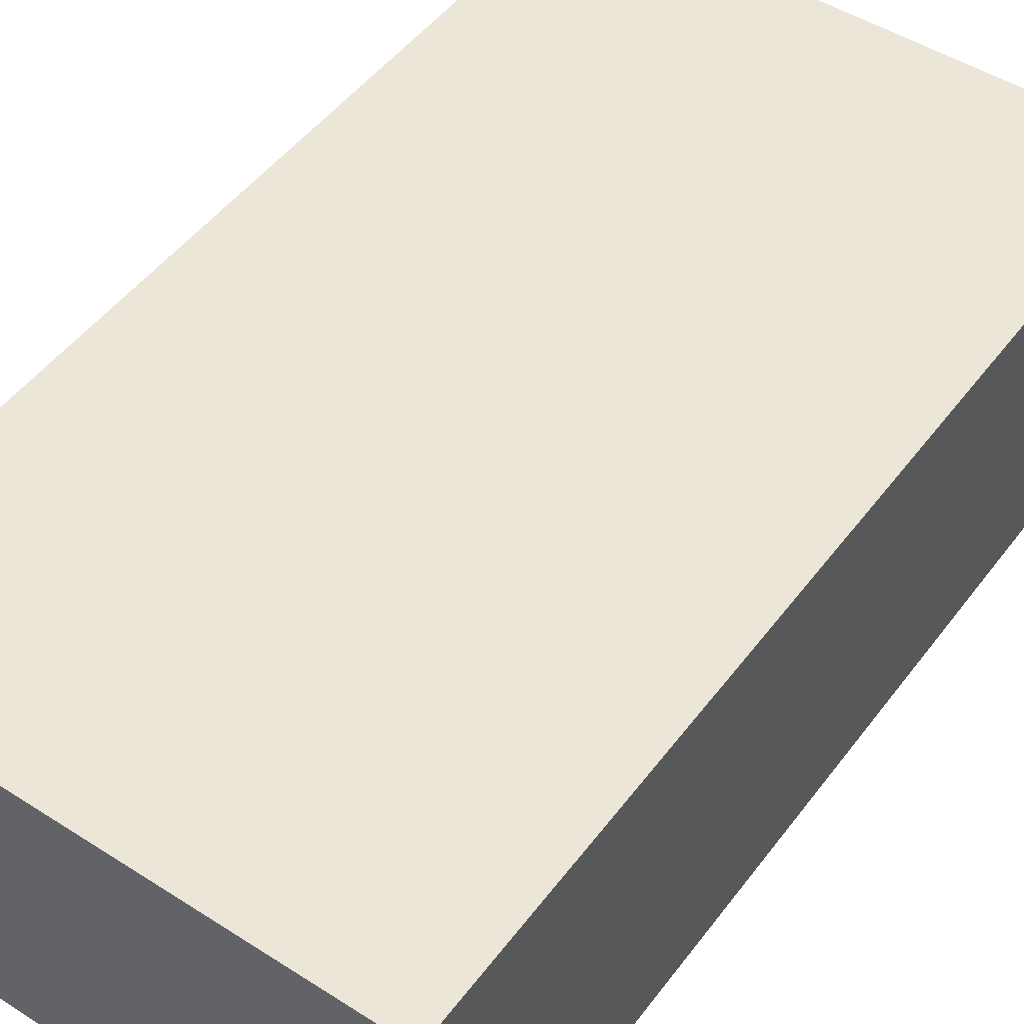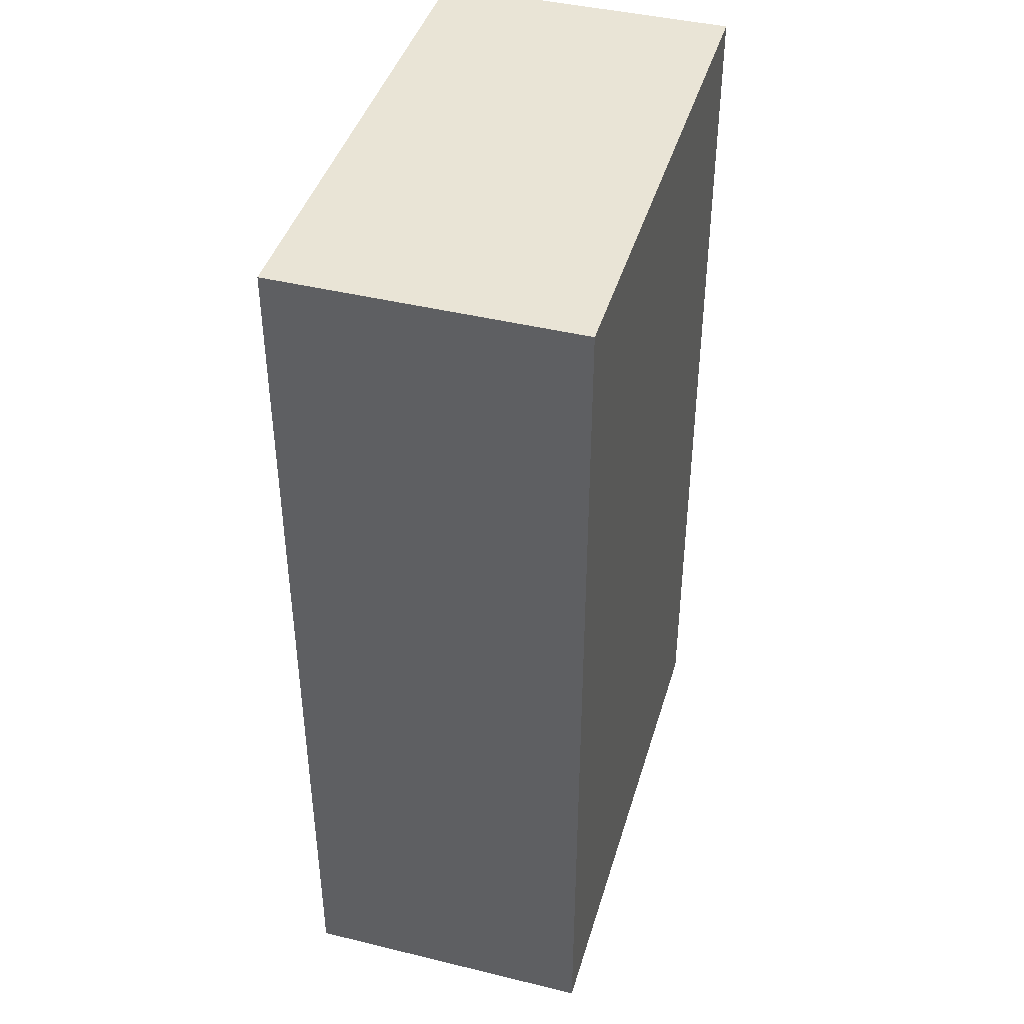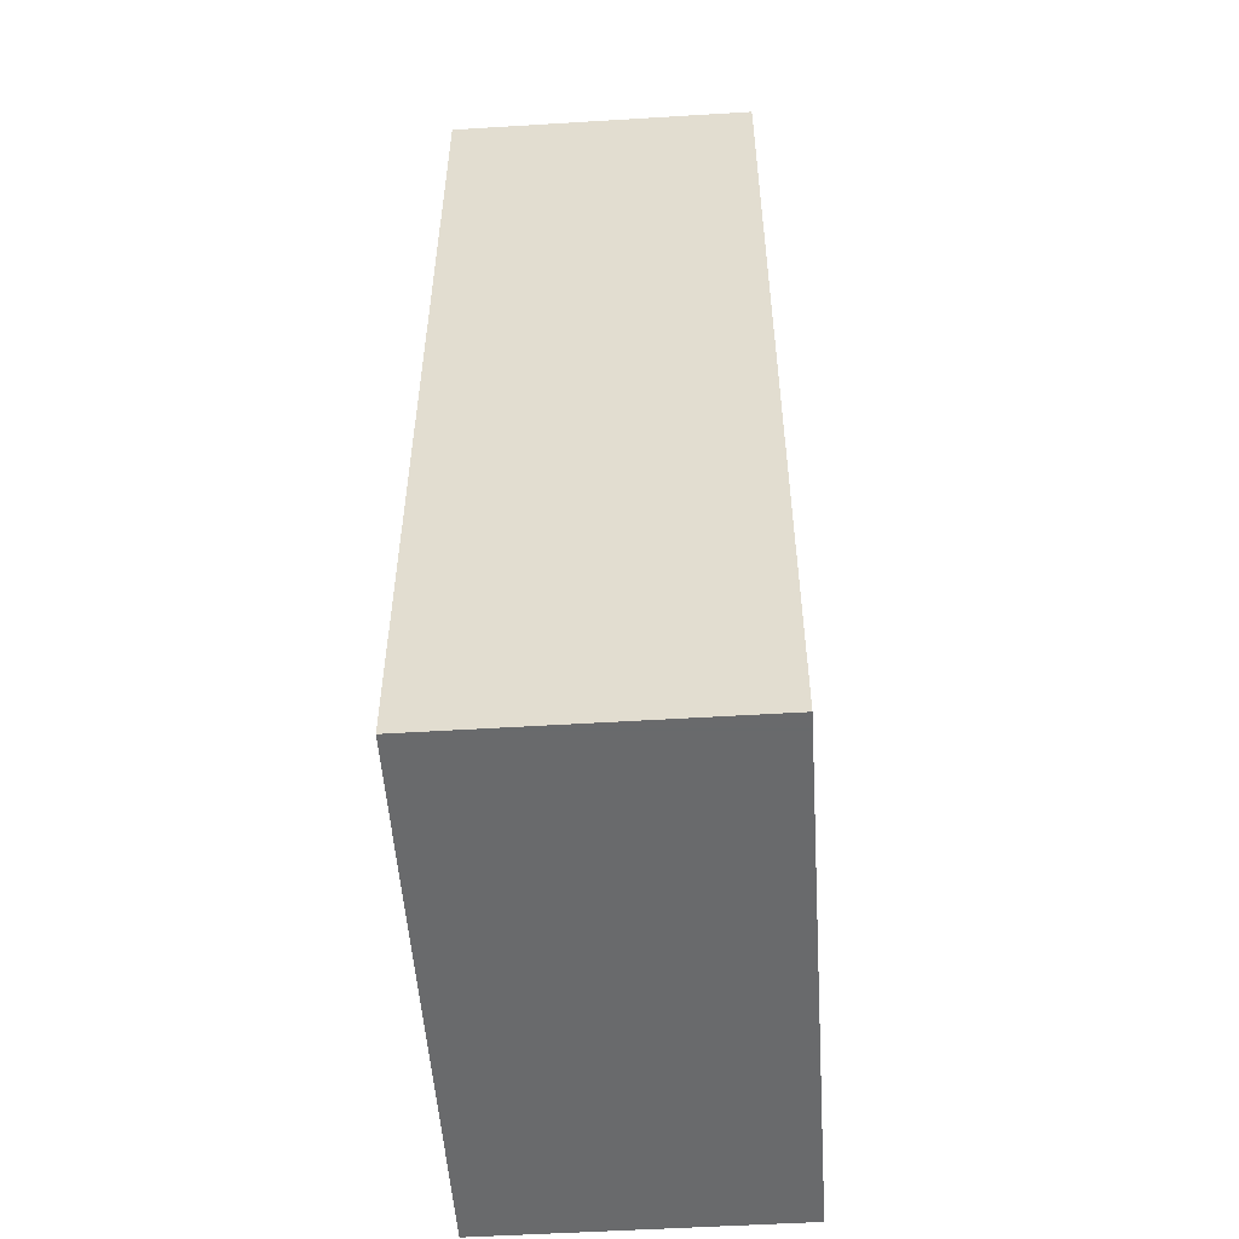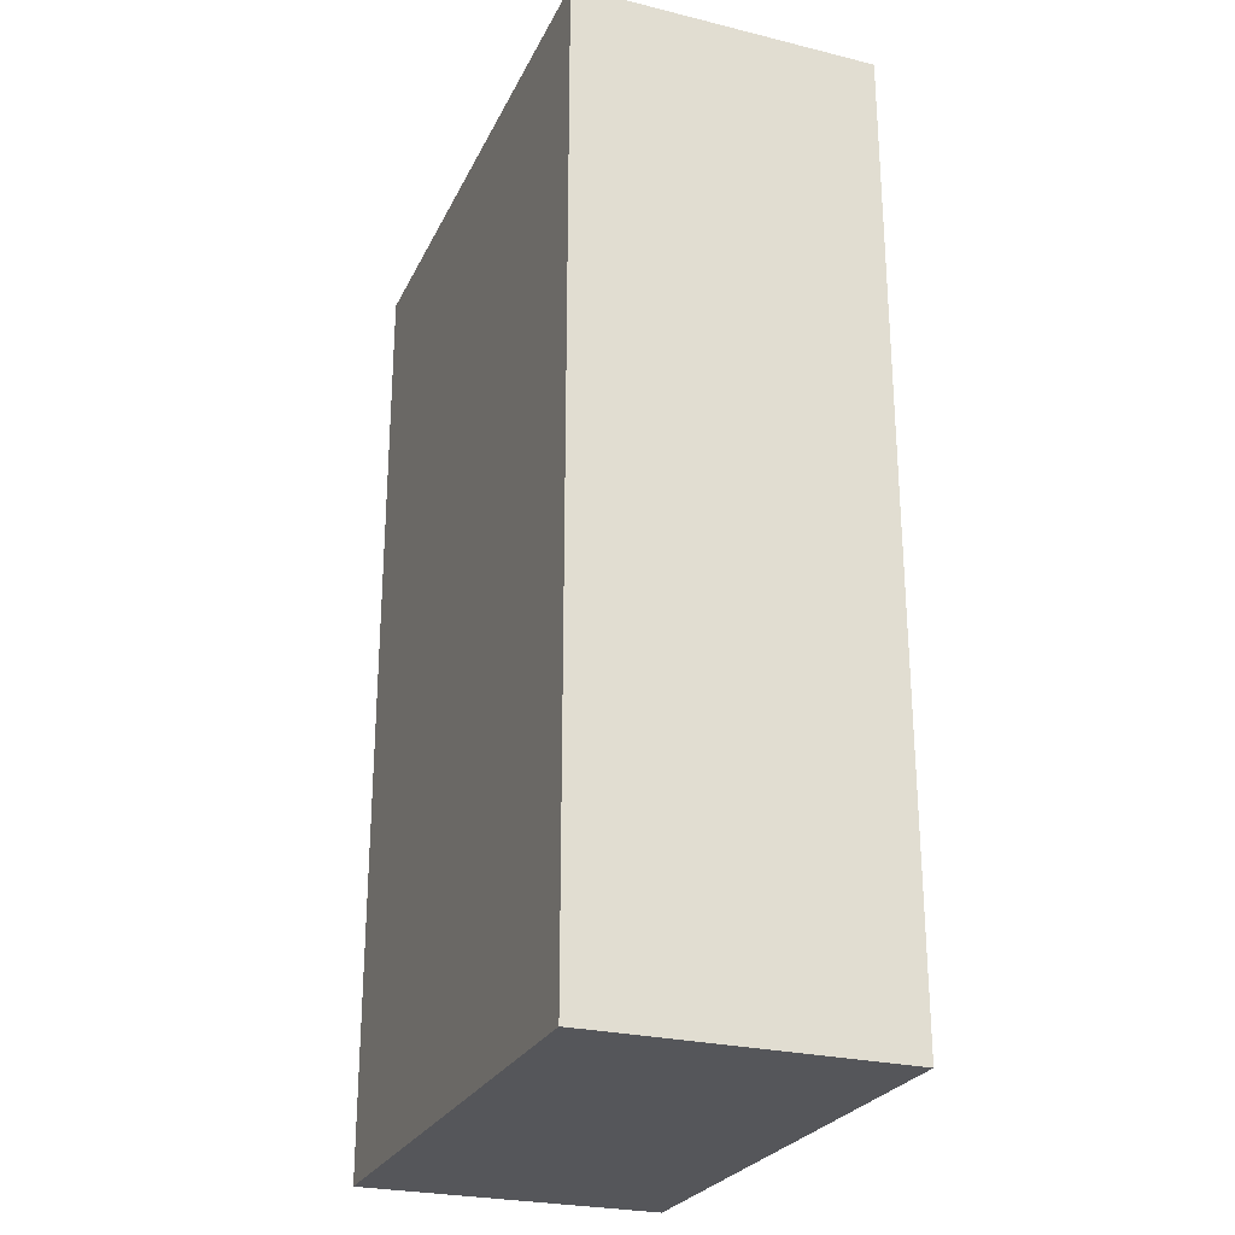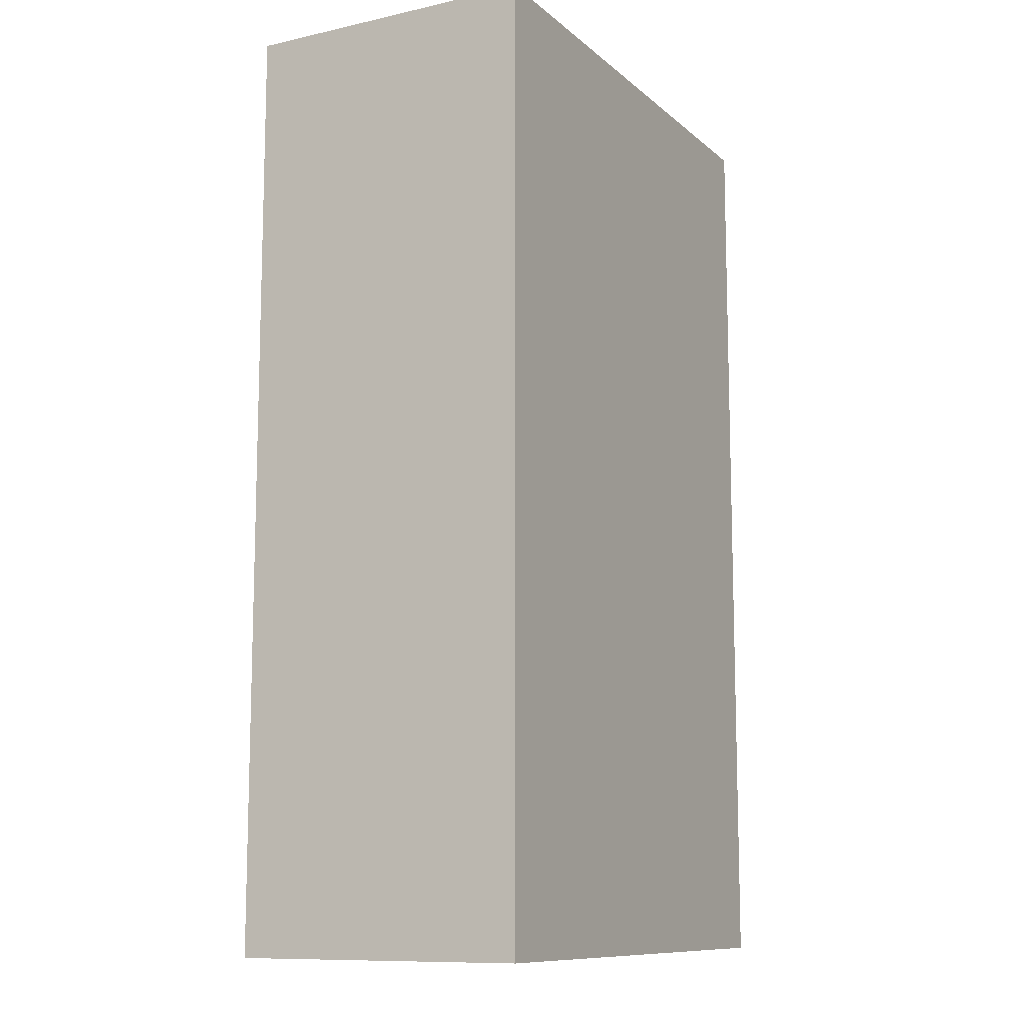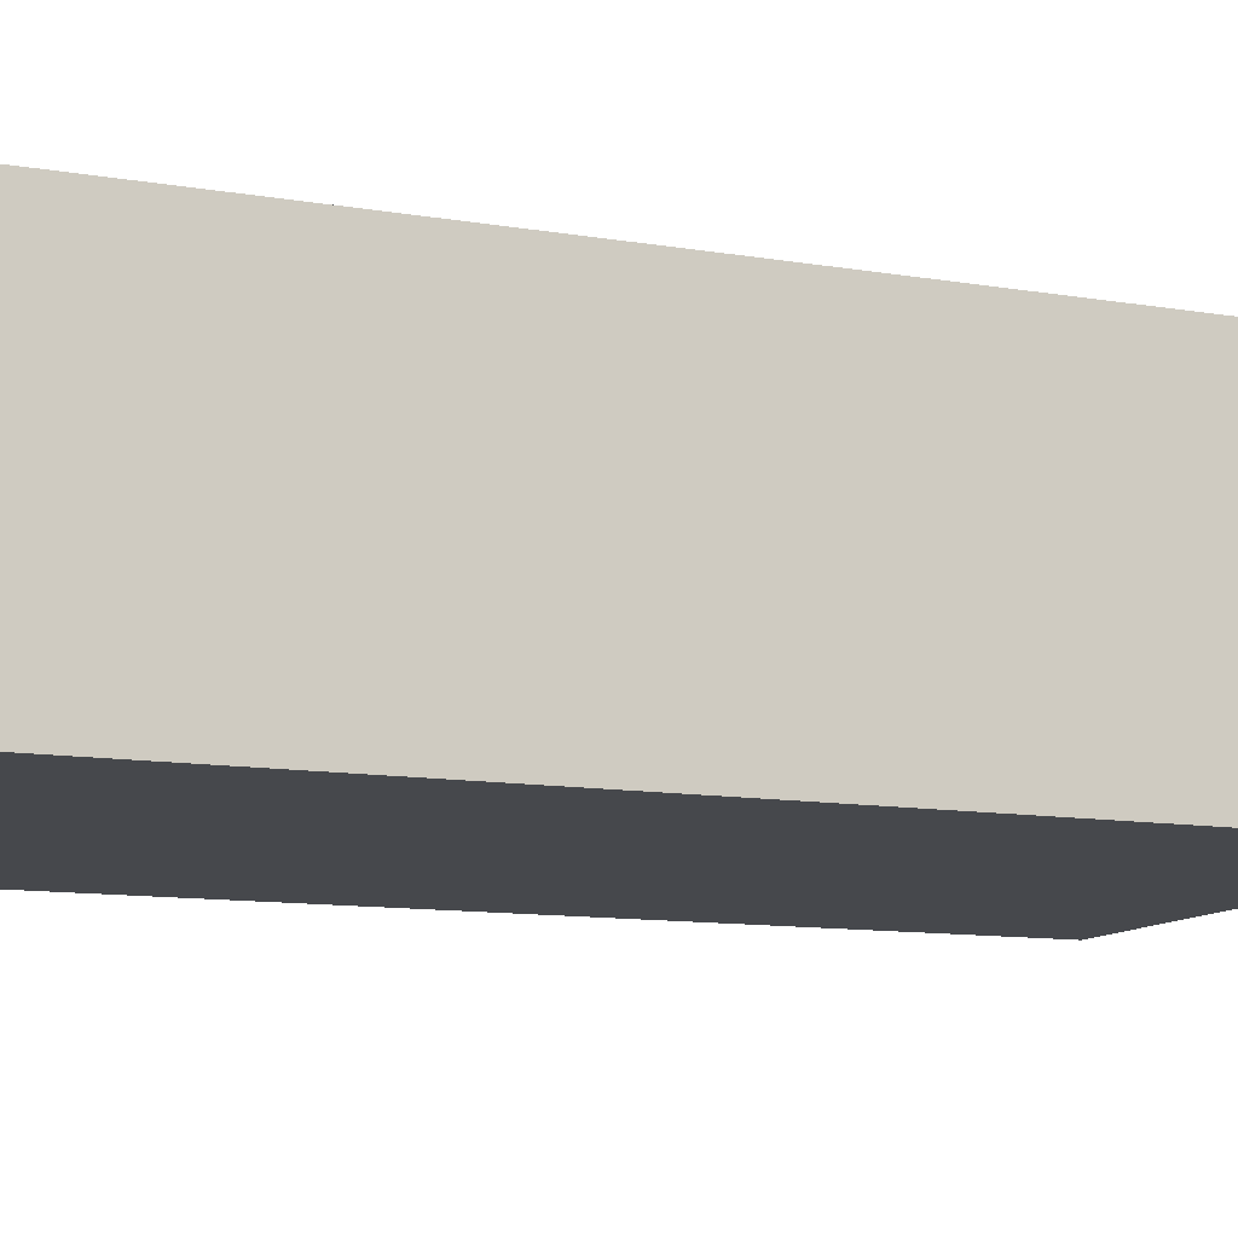
<metadata>
{"format":"obj","ext":"obj","renderer":"f3d","projection":"perspective","resolution":1024,"background":"white","views":[{"elev":49.2,"azim":35.4,"up":"+Z"},{"elev":42.2,"azim":-73.8,"up":"+Y"},{"elev":-52.9,"azim":-86.2,"up":"+Y"},{"elev":-26.1,"azim":68.7,"up":"+Y"},{"elev":-10.7,"azim":118.5,"up":"+Y"},{"elev":-11.4,"azim":67.8,"up":"+Z"}]}
</metadata>
<code>
v -0.03999 0.0676 0.07035
v -0.03995 -0.02901 0.07037
v -0.03995 -0.02901 0.03976
v -0.09503 0.06727 0.03978
v -0.09504 0.06716 0.07037
v -0.03998 0.06766 0.03977
v -0.09504 -0.02901 0.03976
v -0.09504 -0.02901 0.07037
f 5 2 1
f 5 1 4
f 6 4 1
f 6 1 2
f 6 2 3
f 7 3 2
f 7 5 4
f 7 6 3
f 7 4 6
f 8 7 2
f 8 2 5
f 8 5 7

</code>
